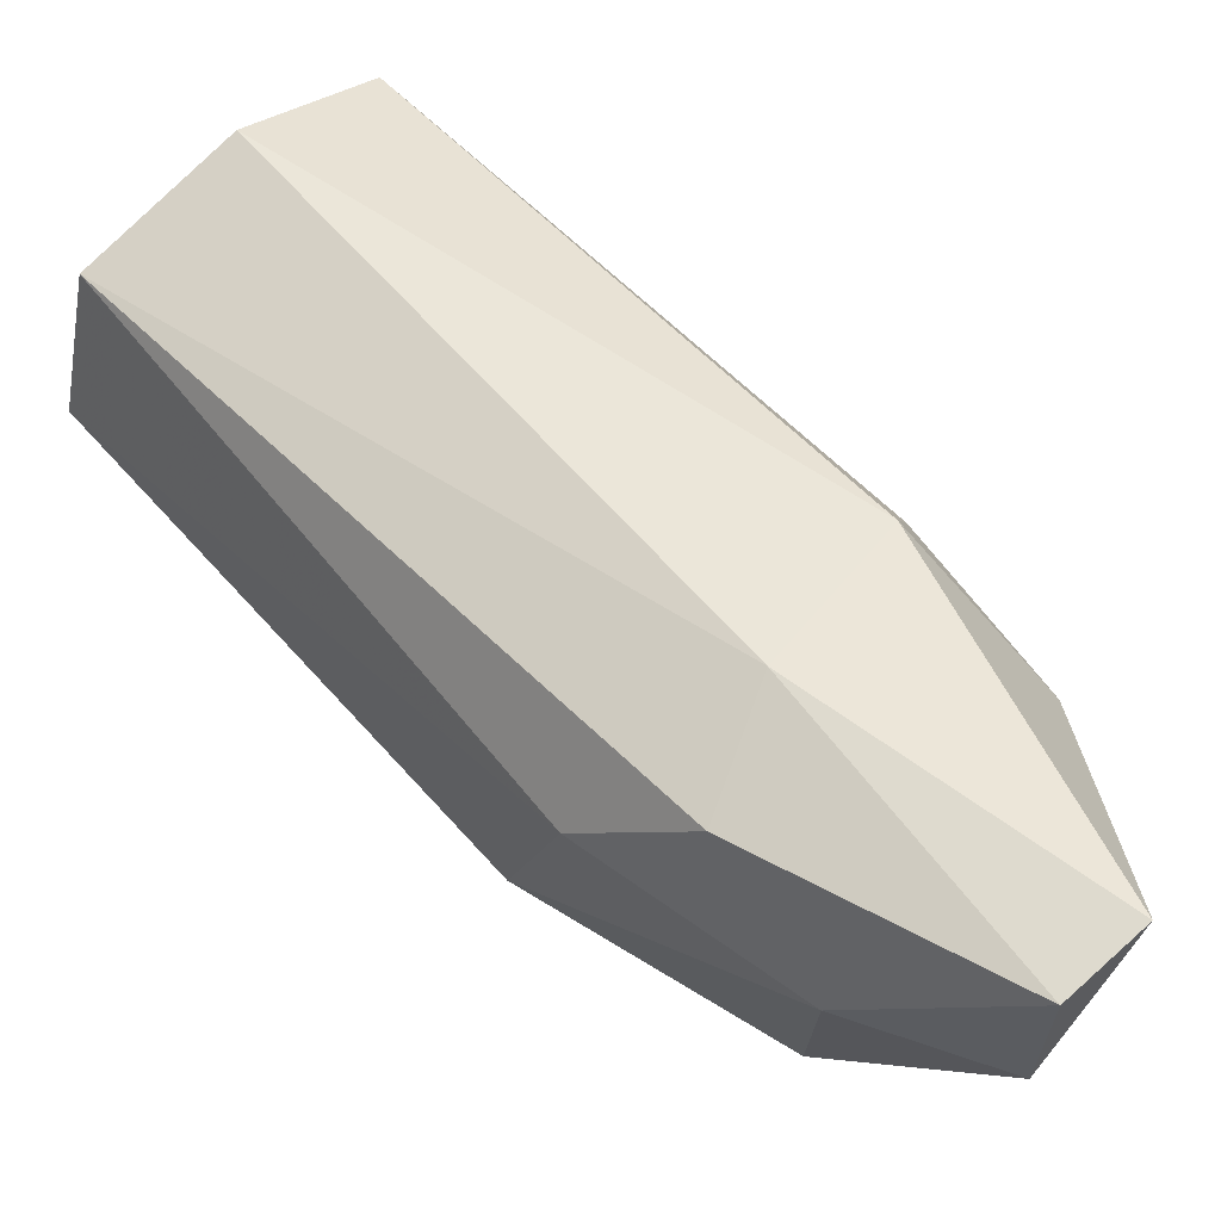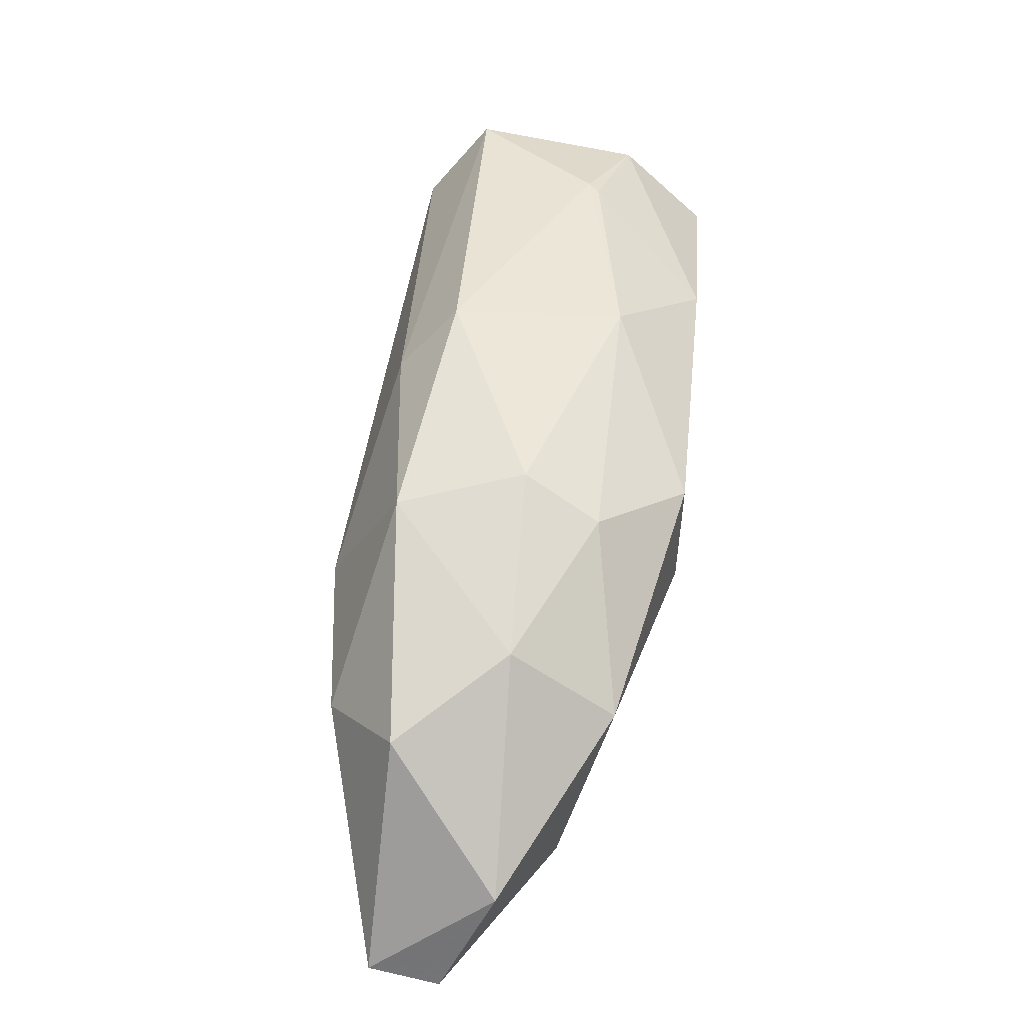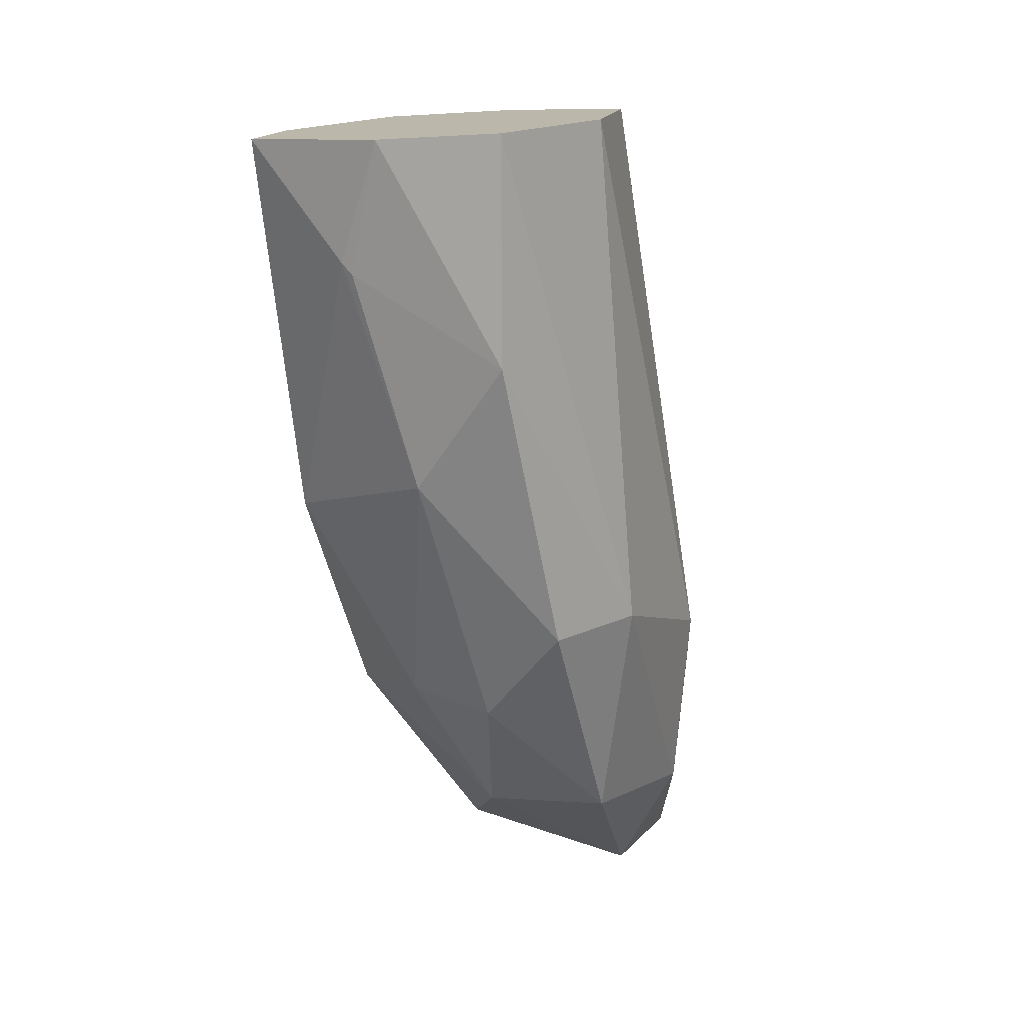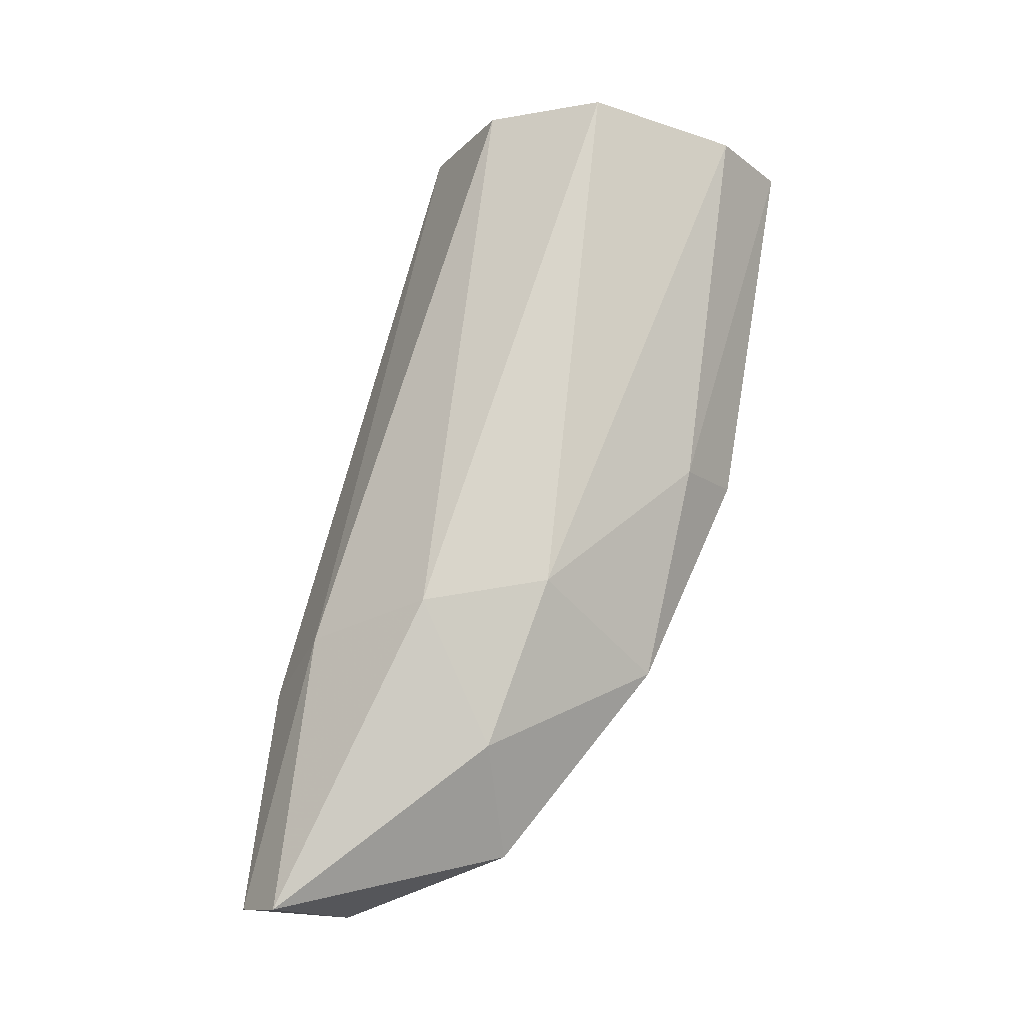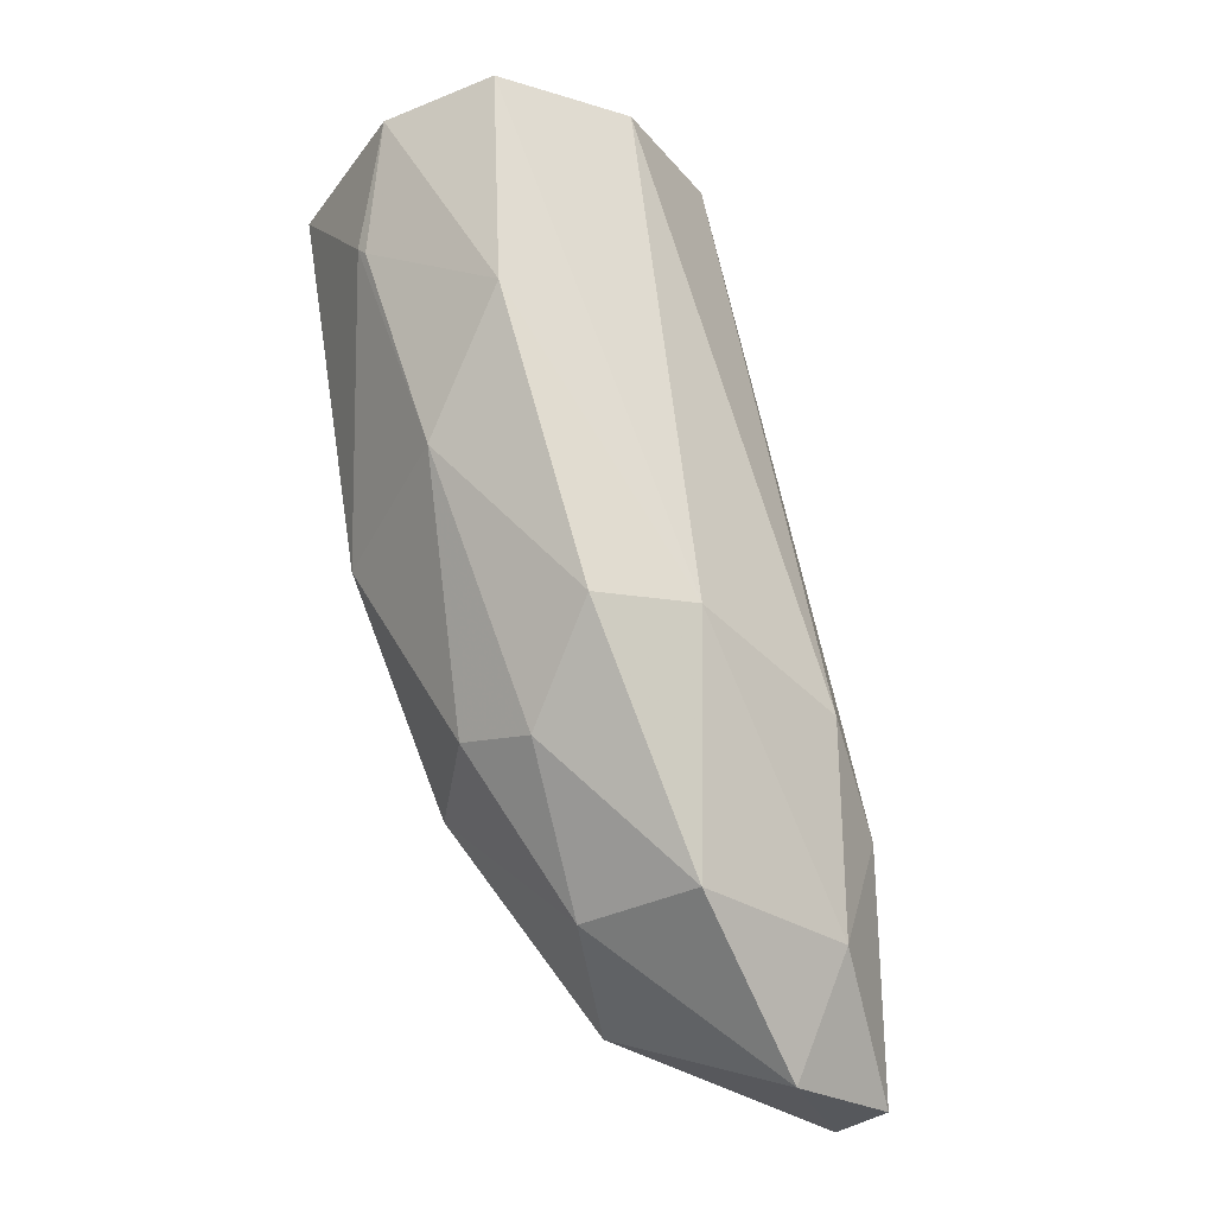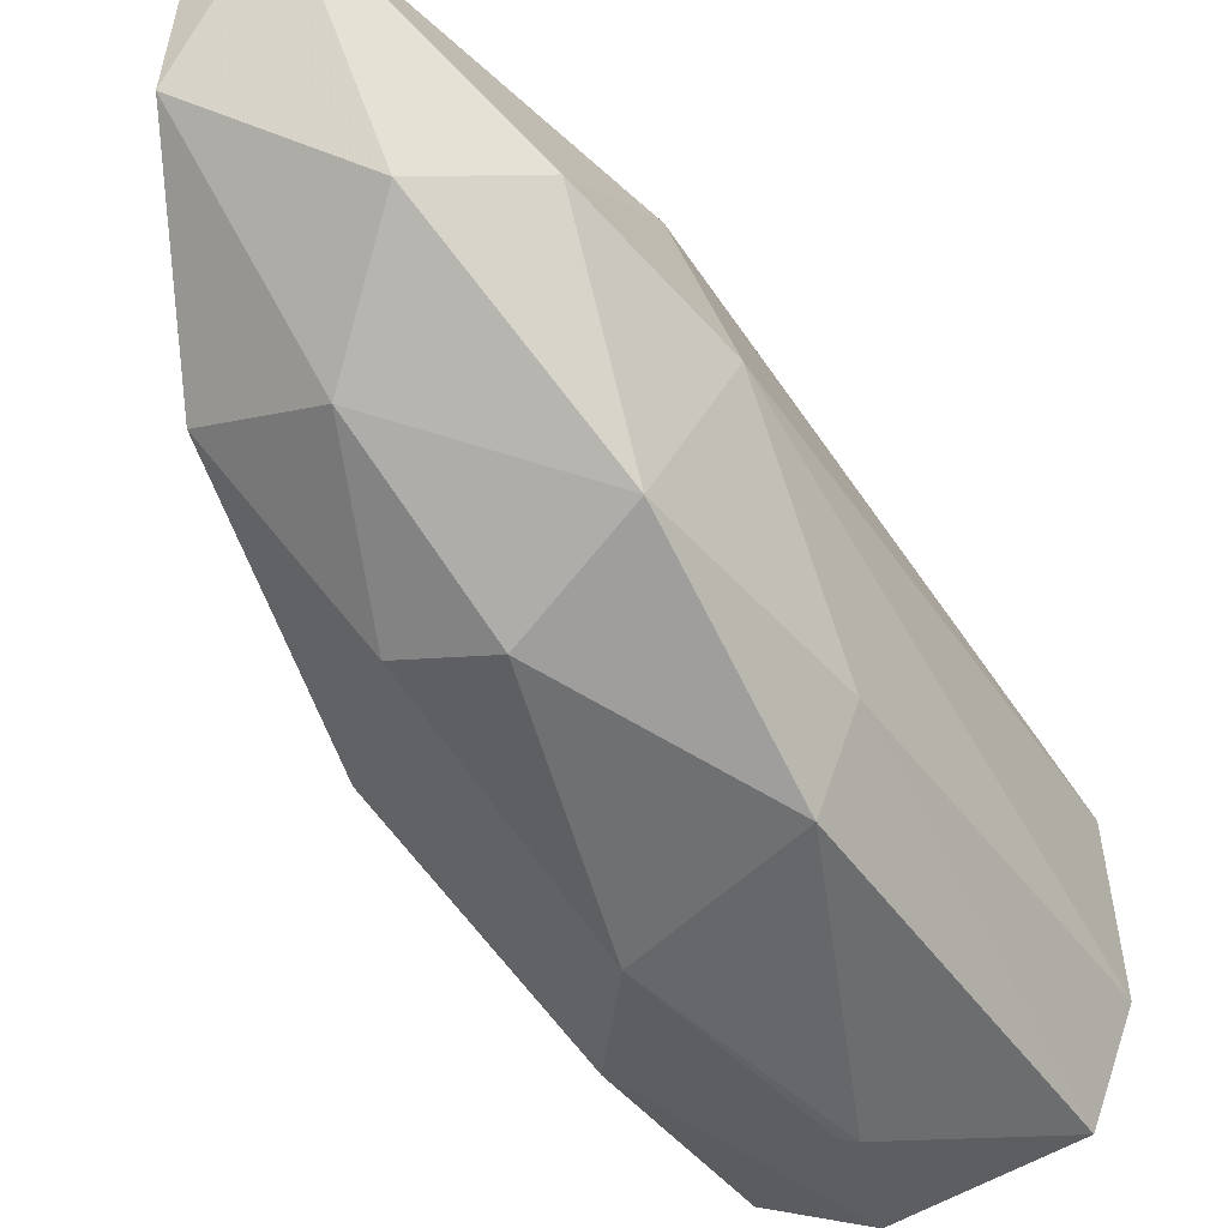
<metadata>
{"format":"obj","ext":"obj","renderer":"f3d","projection":"perspective","resolution":1024,"background":"white","views":[{"elev":69.4,"azim":139.0,"up":"+Y"},{"elev":-60.4,"azim":-21.2,"up":"+Z"},{"elev":9.1,"azim":30.8,"up":"+Z"},{"elev":-10.7,"azim":-125.3,"up":"+Z"},{"elev":-31.1,"azim":49.2,"up":"+Z"},{"elev":-32.9,"azim":-146.0,"up":"+Y"}]}
</metadata>
<code>
v 0.003308 0.03286 -0.06666
v -0.000291 0.002769 -0.02064
v -0.001012 0.002685 -0.01993
v 0.00798 0.02285 -0.009915
v -0.009639 0.02107 -0.01013
v -0.00964 0.01718 -0.05042
v -0.002081 0.04148 -0.066
v 0.009057 0.01253 -0.04482
v 0.009416 0.00465 -0.01208
v 0.01014 0.03049 -0.04666
v -0.008922 0.003939 -0.01217
v -0.01107 0.02667 -0.04495
v -0.002448 0.01272 -0.0495
v -0.001726 0.02464 -0.009703
v 0.006904 0.03652 -0.05174
v 0.01122 0.01393 -0.01098
v -0.00604 0.0266 -0.0627
v -0.008197 0.03446 -0.04656
v 0.007262 0.02217 -0.05888
v -0.01108 0.01037 -0.01141
v -0.008921 0.009013 -0.03655
v 0.01122 0.01895 -0.04405
v 0.002223 0.006216 -0.03435
v 0.000793 0.03722 -0.0484
v 0.007624 0.03309 -0.05939
v -0.009277 0.03012 -0.05576
v 0.002591 0.04112 -0.06604
v -0.000648 0.02003 -0.05914
v -0.01108 0.01441 -0.03627
v 0.008696 0.005992 -0.02641
v 0.002222 0.001791 -0.01242
v 0.002946 0.01361 -0.05085
f 28 19 32
f 9 4 14
f 4 10 15
f 4 9 16
f 10 4 16
f 7 1 17
f 12 5 18
f 5 14 18
f 5 12 20
f 14 5 20
f 3 11 21
f 6 13 21
f 16 9 22
f 10 16 22
f 8 19 22
f 2 3 23
f 3 21 23
f 21 13 23
f 14 4 24
f 4 15 24
f 7 18 24
f 18 14 24
f 15 10 25
f 19 1 25
f 10 22 25
f 22 19 25
f 6 12 26
f 7 17 26
f 17 6 26
f 18 7 26
f 12 18 26
f 1 7 27
f 7 24 27
f 24 15 27
f 25 1 27
f 15 25 27
f 13 6 28
f 17 1 28
f 6 17 28
f 1 19 28
f 12 6 29
f 11 20 29
f 20 12 29
f 21 11 29
f 6 21 29
f 8 22 30
f 22 9 30
f 2 23 30
f 23 8 30
f 3 2 31
f 11 3 31
f 9 14 31
f 20 11 31
f 14 20 31
f 2 30 31
f 30 9 31
f 19 8 32
f 8 23 32
f 23 13 32
f 13 28 32

</code>
